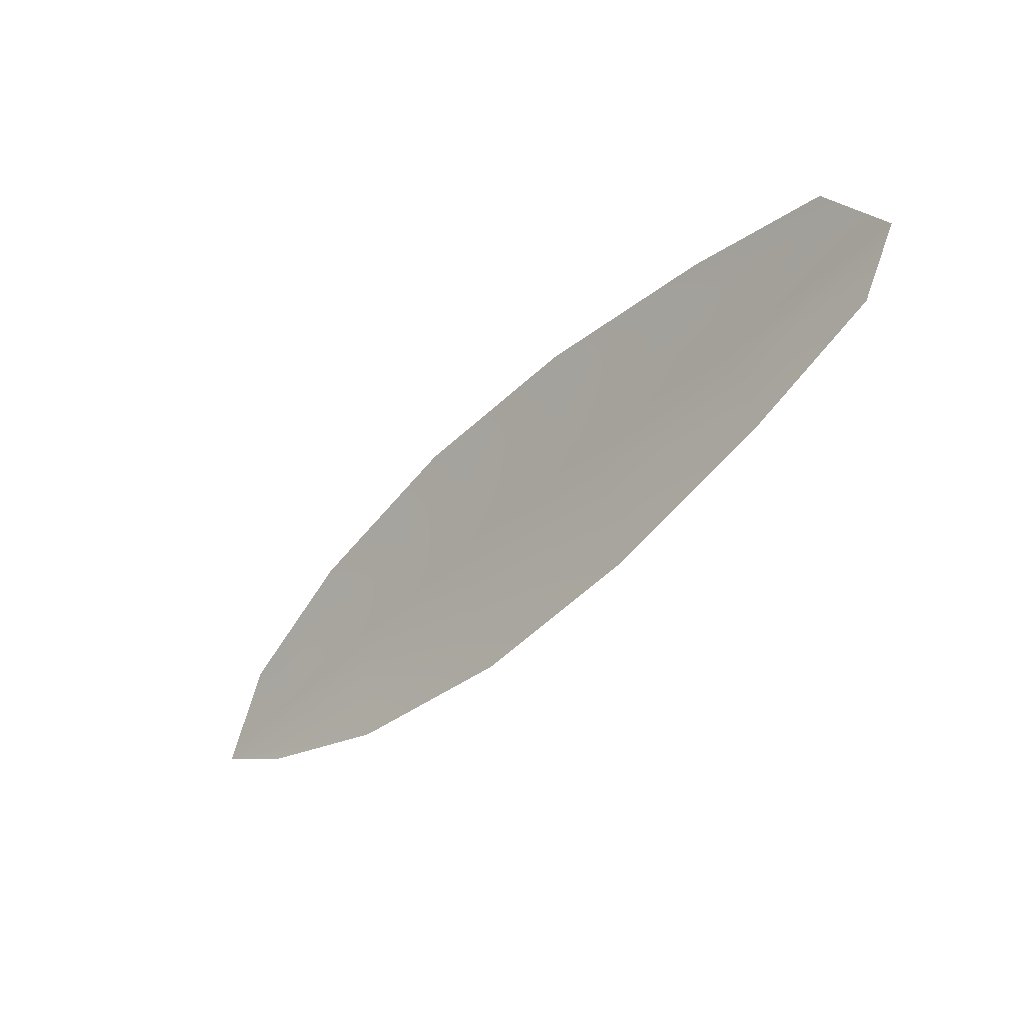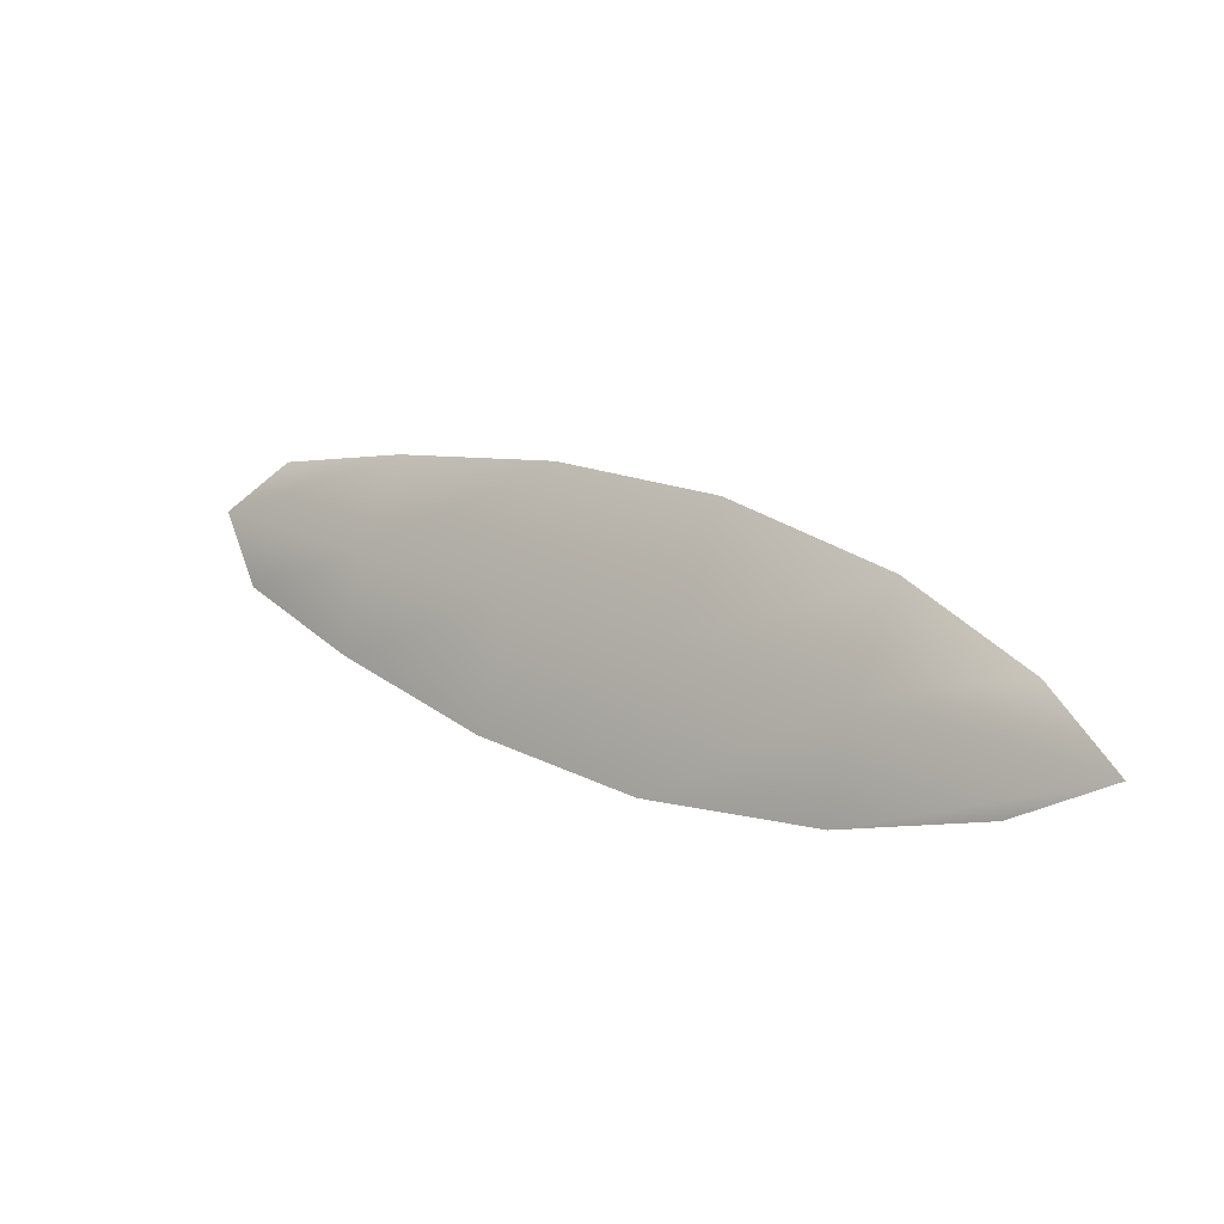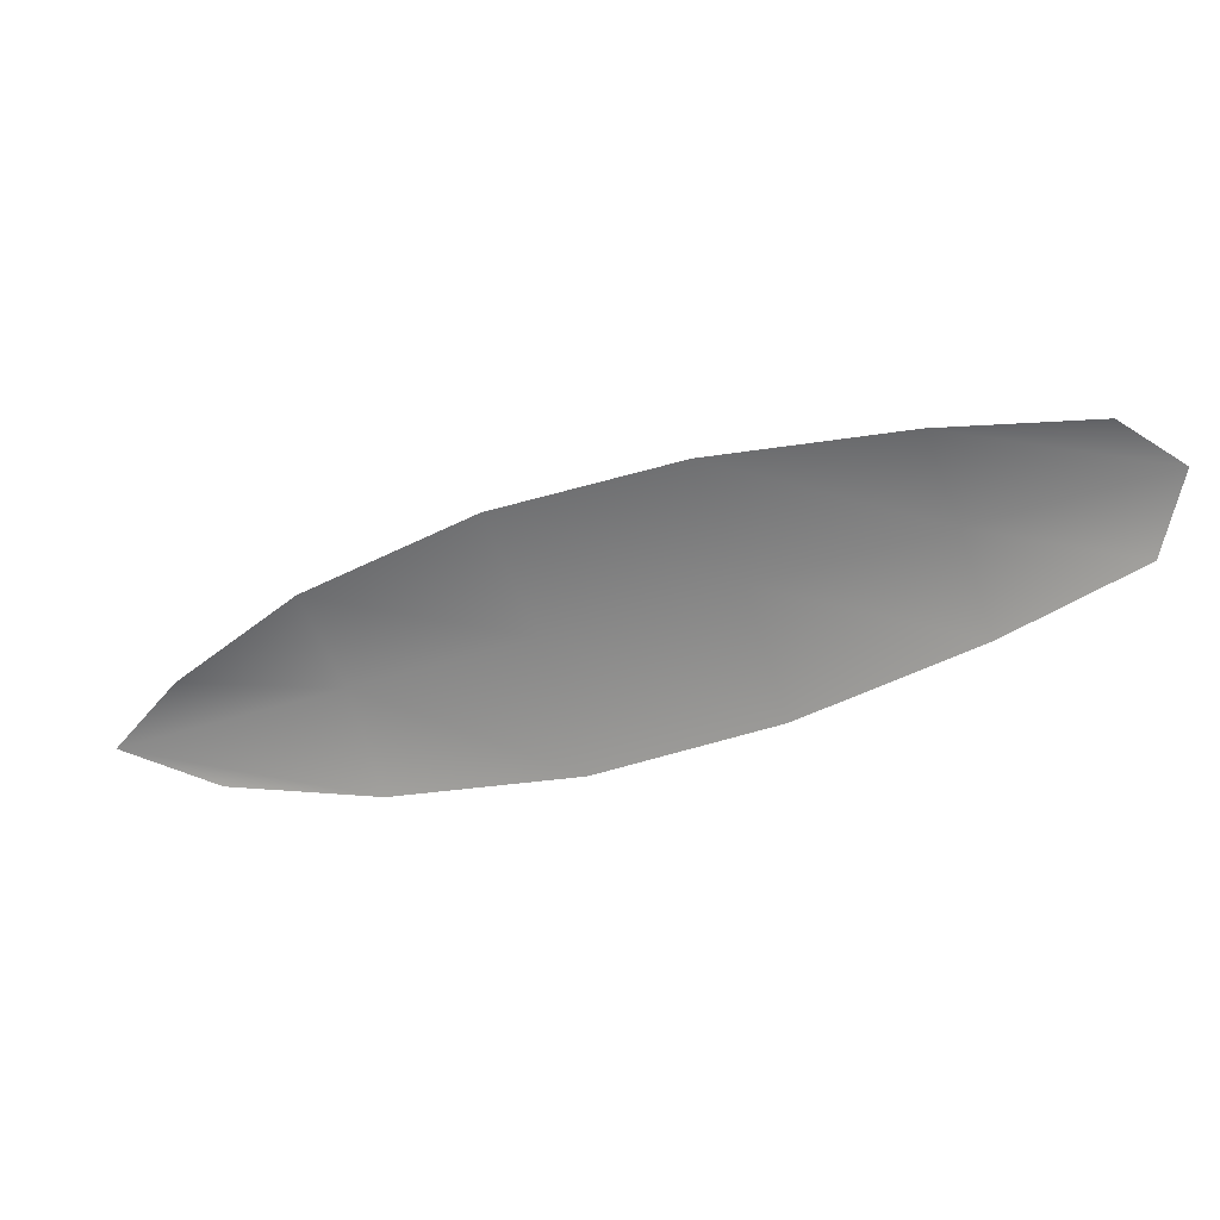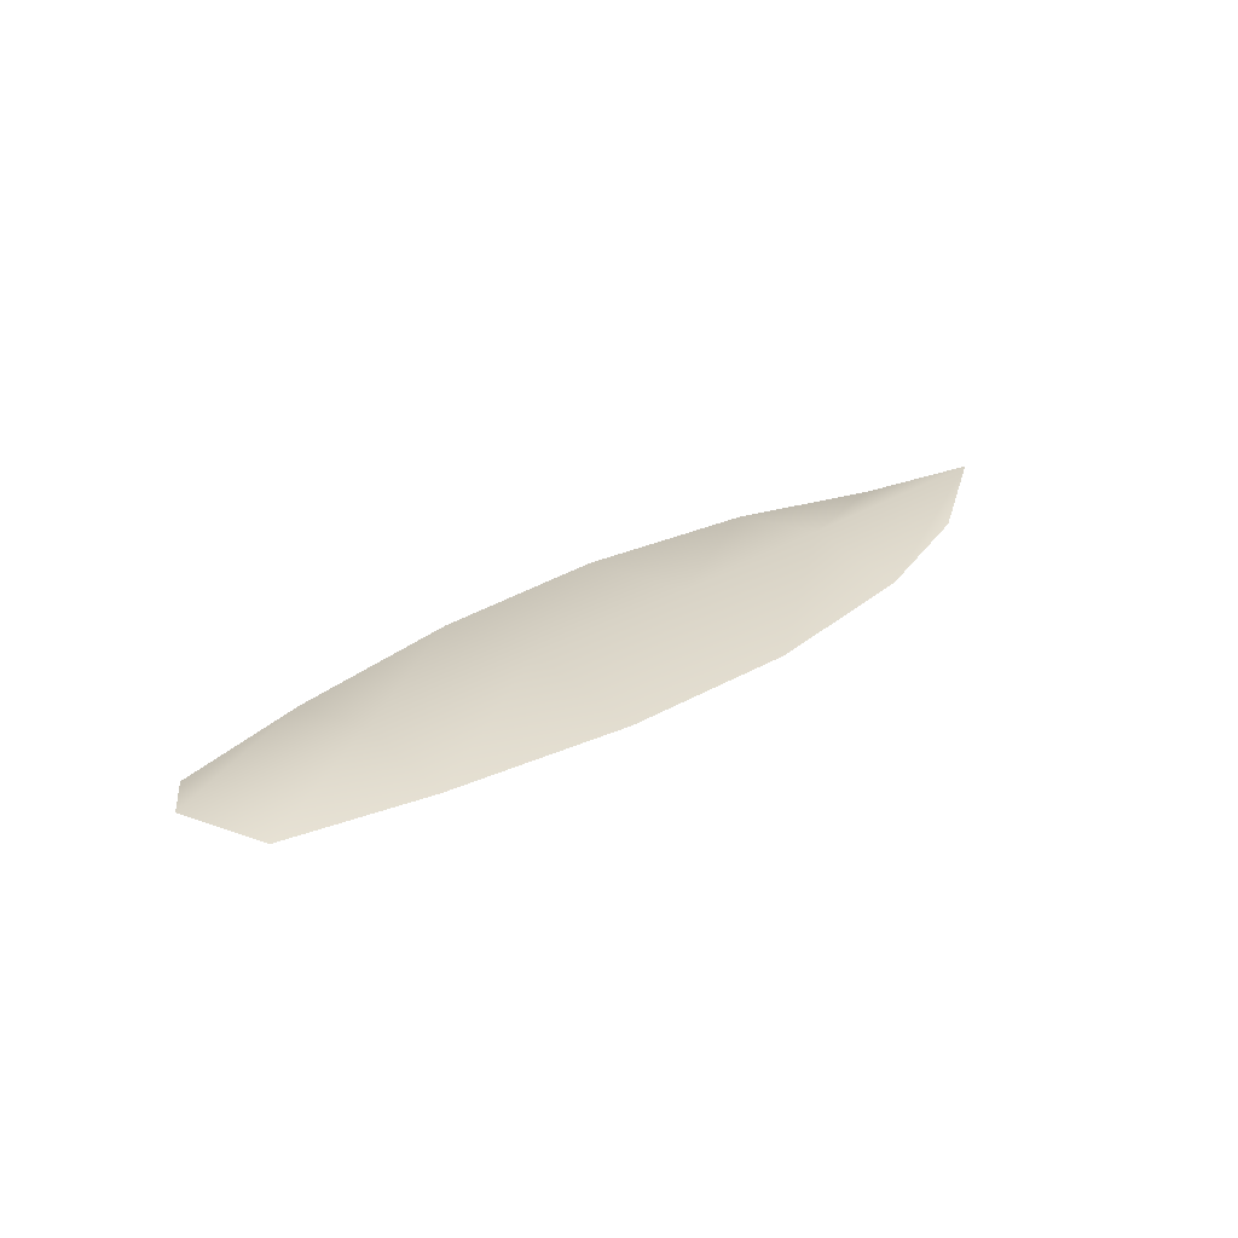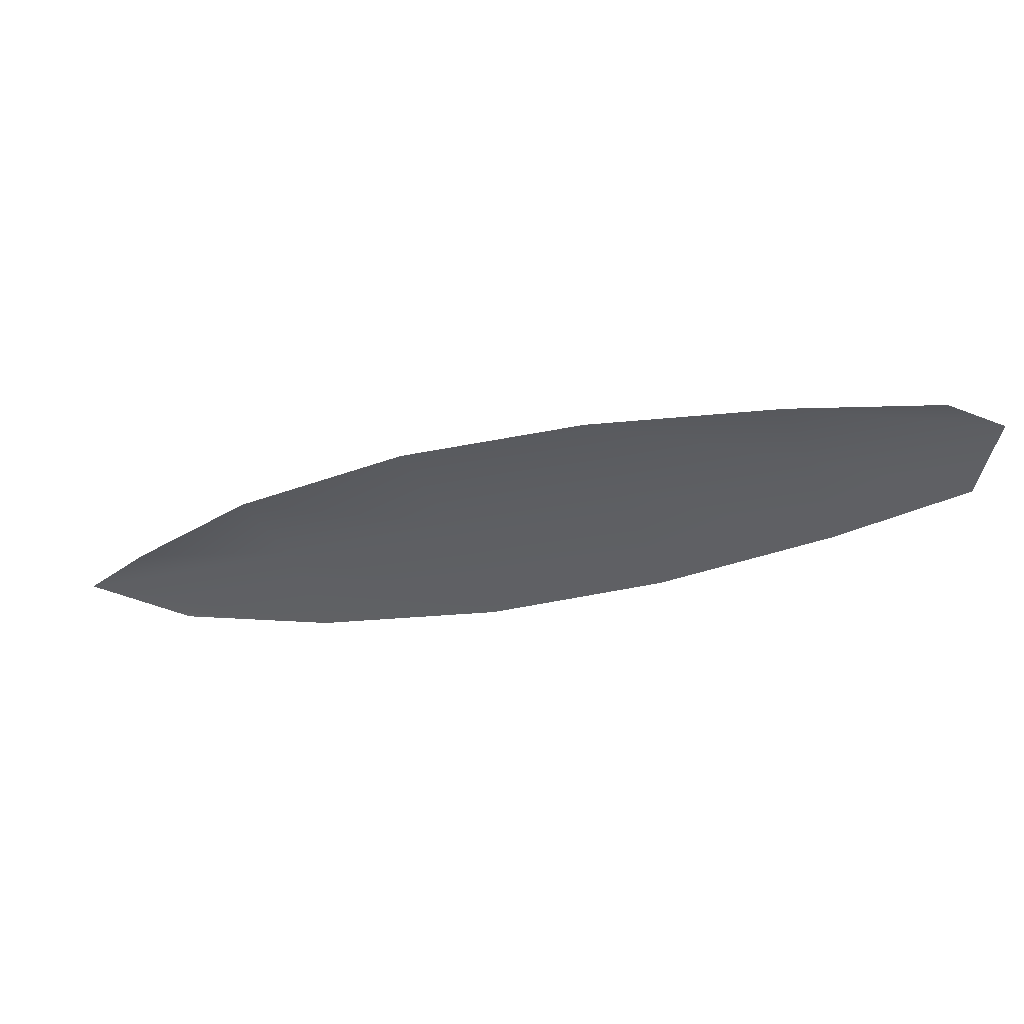
<metadata>
{"format":"obj","ext":"obj","renderer":"f3d","projection":"perspective","resolution":1024,"background":"white","views":[{"elev":-18.2,"azim":-135.5,"up":"+Y"},{"elev":-12.7,"azim":36.7,"up":"+Y"},{"elev":26.2,"azim":-170.3,"up":"+Y"},{"elev":26.9,"azim":-64.1,"up":"+Z"},{"elev":50.9,"azim":-175.9,"up":"+Y"}]}
</metadata>
<code>
o feather_flight_tertiary_031
v 0.2992 0.2475 0.0462
v 0.298 0.2441 0.04614
v 0.3219 0.2387 0.0464
v 0.3208 0.2358 0.04635
v 0.2975 0.2463 0.04669
v 0.3239 0.2363 0.04693
v 0.3034 0.247 0.04625
v 0.3087 0.2458 0.04631
v 0.3138 0.2441 0.04636
v 0.3185 0.2415 0.04639
v 0.3165 0.2359 0.0463
v 0.3112 0.2371 0.04624
v 0.3062 0.2391 0.0462
v 0.3015 0.2418 0.04616
v 0.3025 0.2444 0.04673
v 0.3075 0.2425 0.04678
v 0.3125 0.2406 0.04682
v 0.3175 0.2387 0.04687
f 18 10 3 6
f 11 18 6 4
f 5 1 7 15
f 15 7 8 16
f 16 8 9 17
f 17 9 10 18
f 2 5 15 14
f 14 15 16 13
f 13 16 17 12
f 12 17 18 11

</code>
